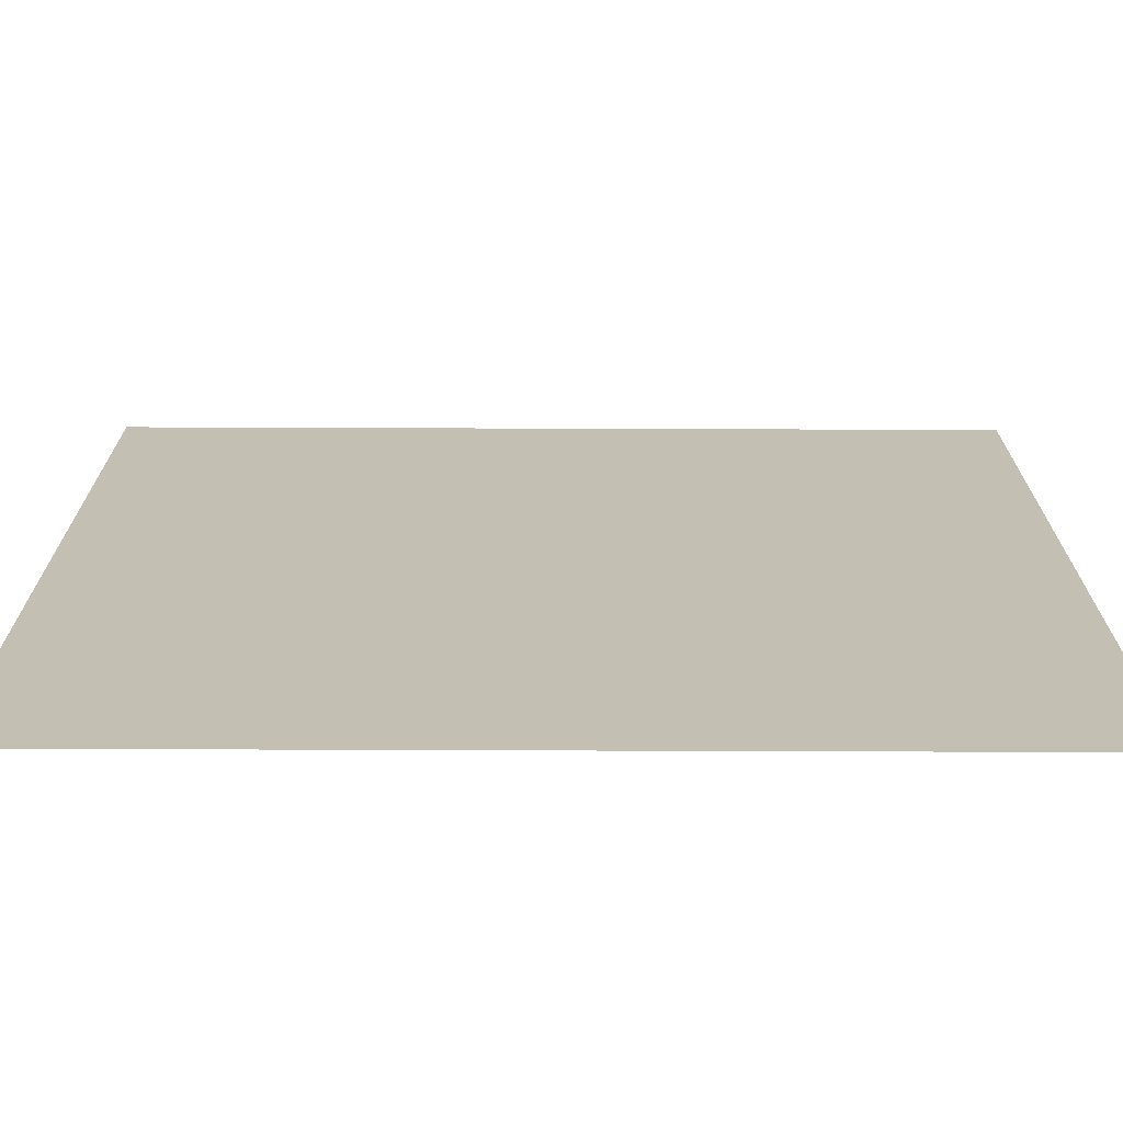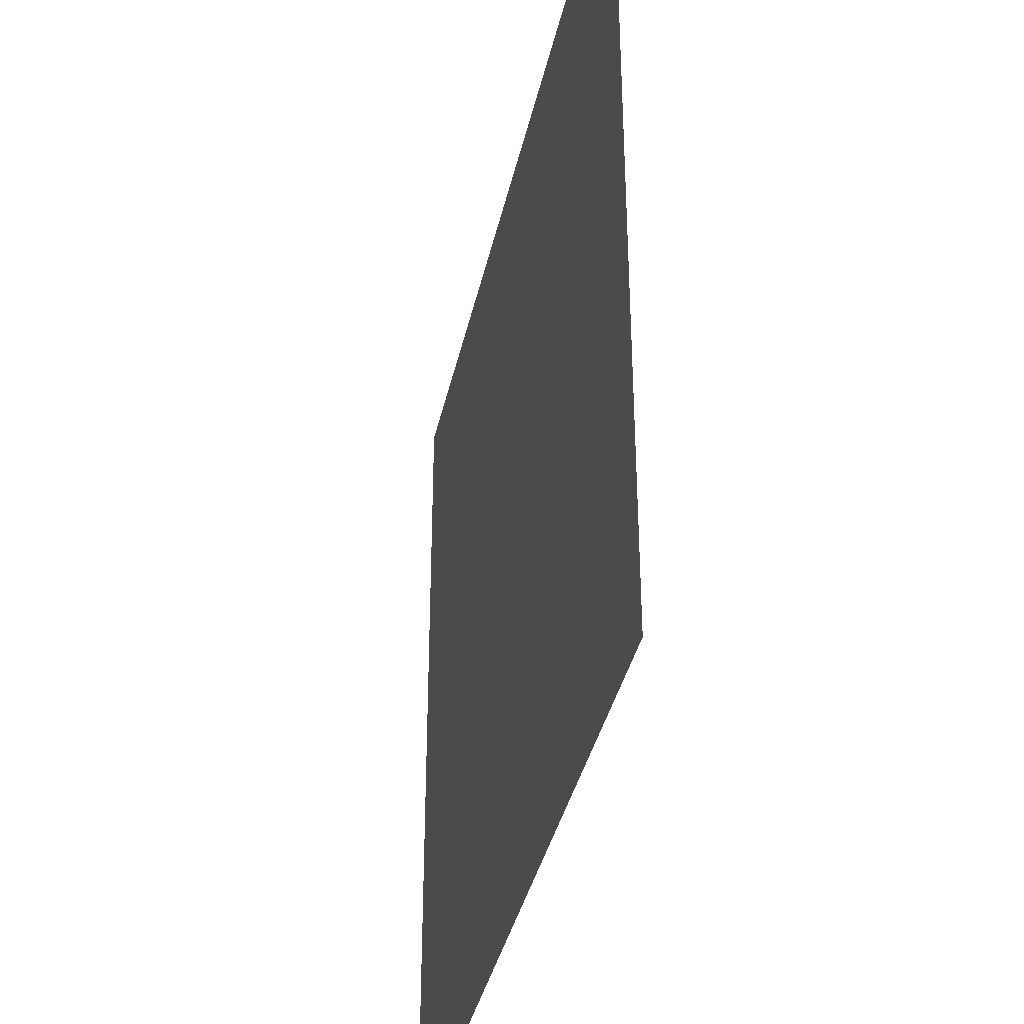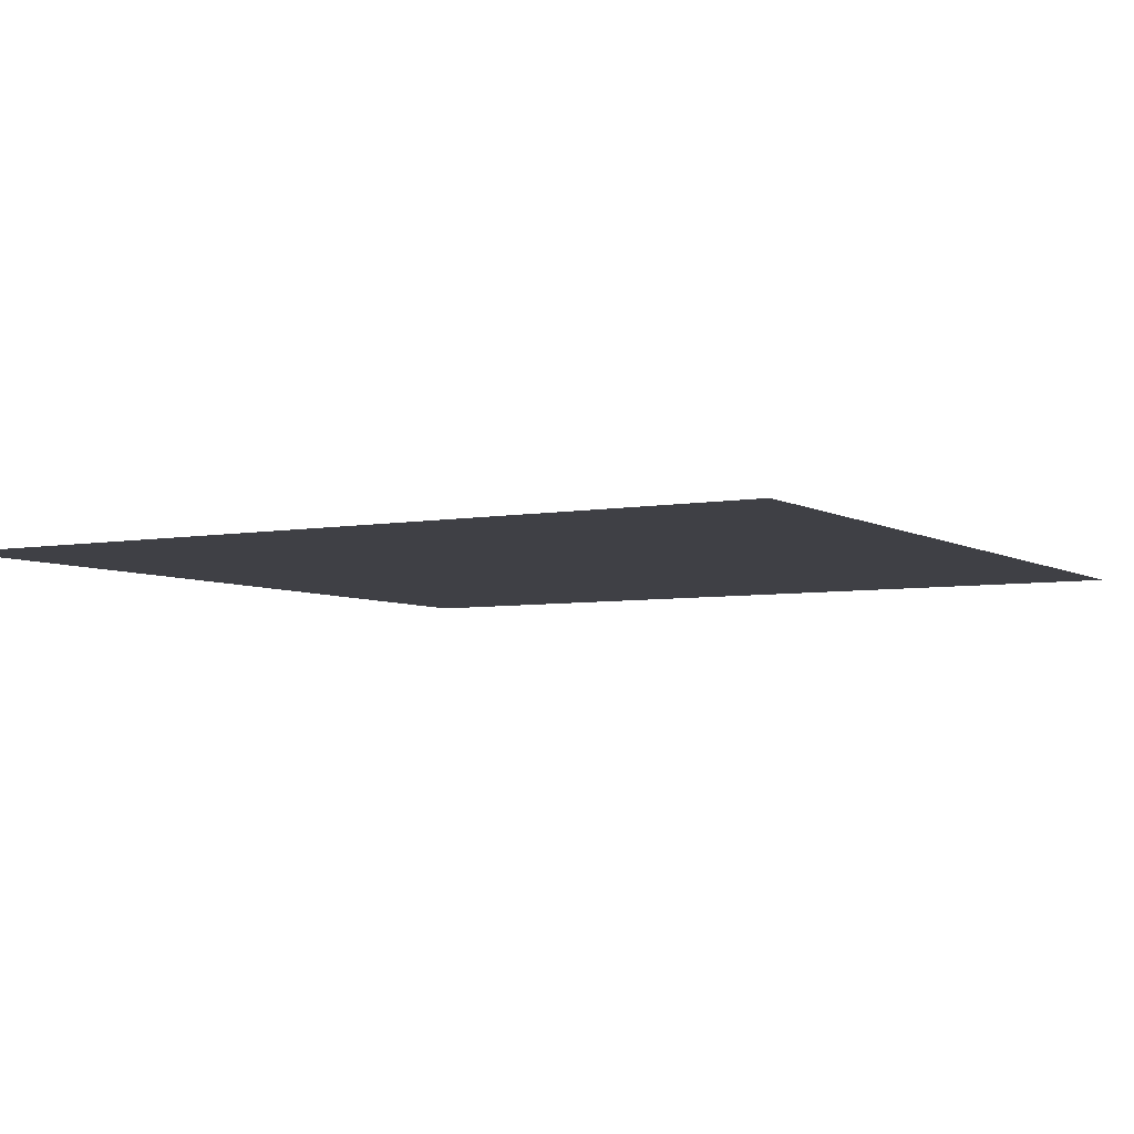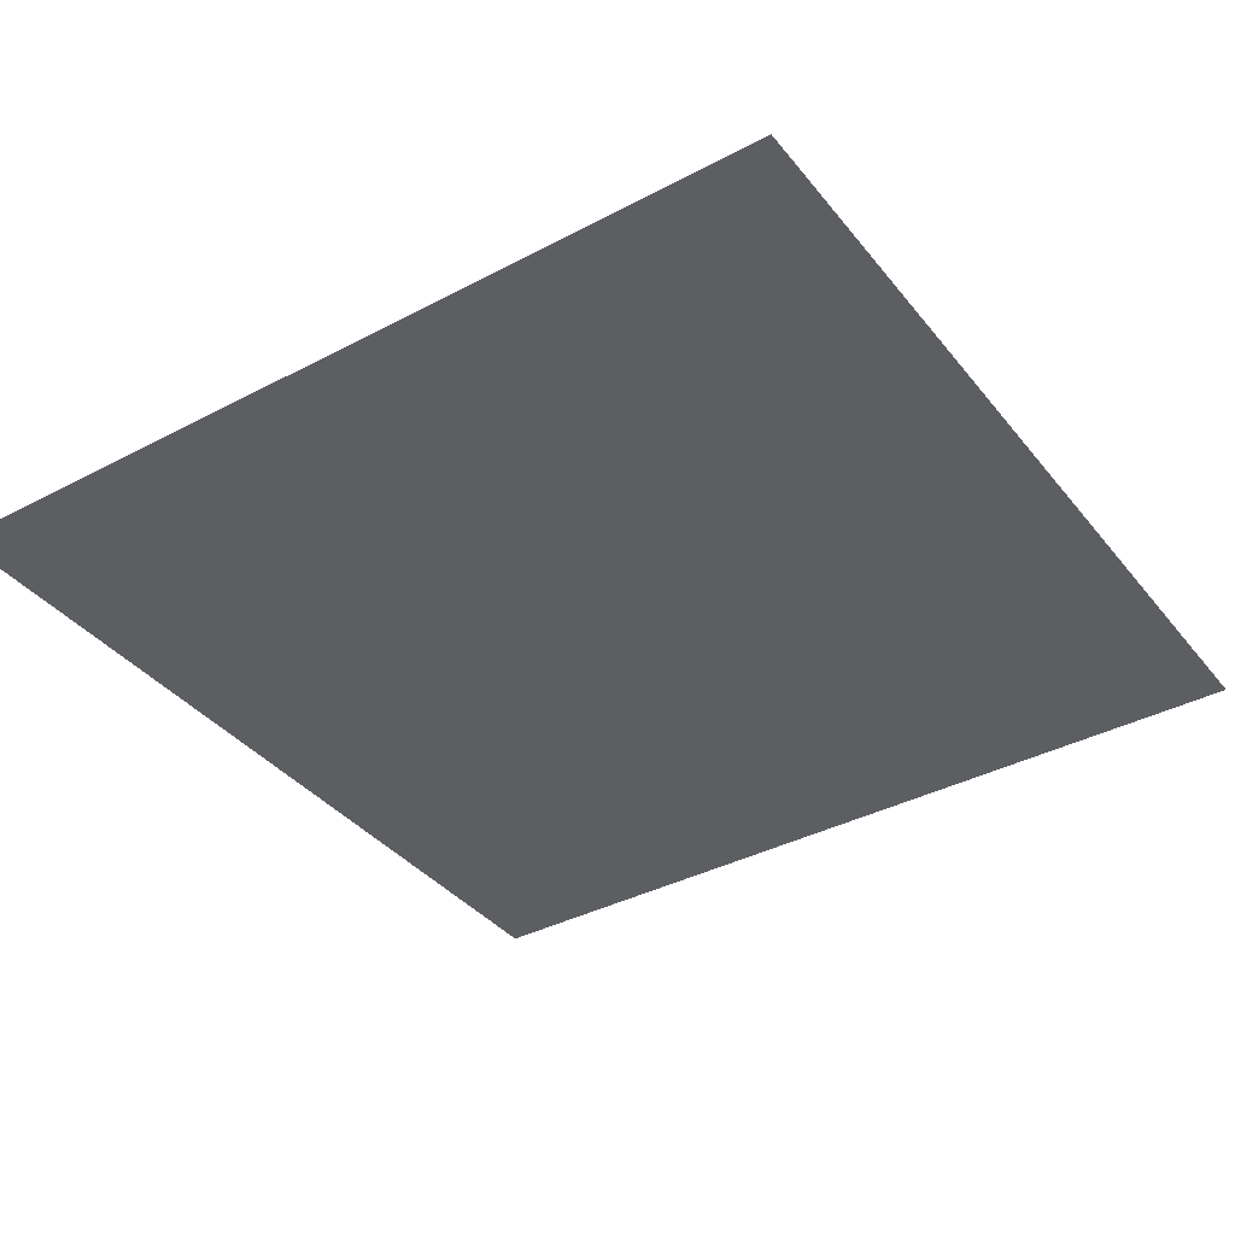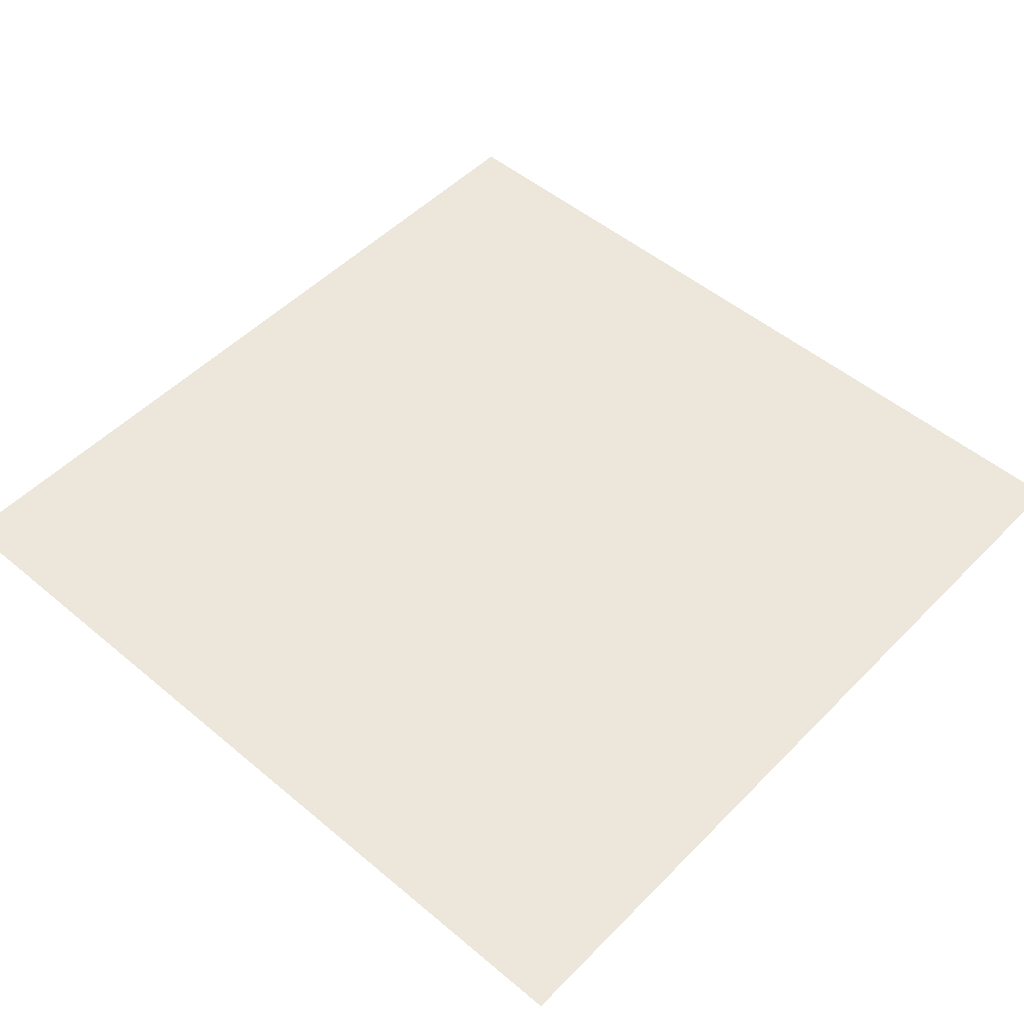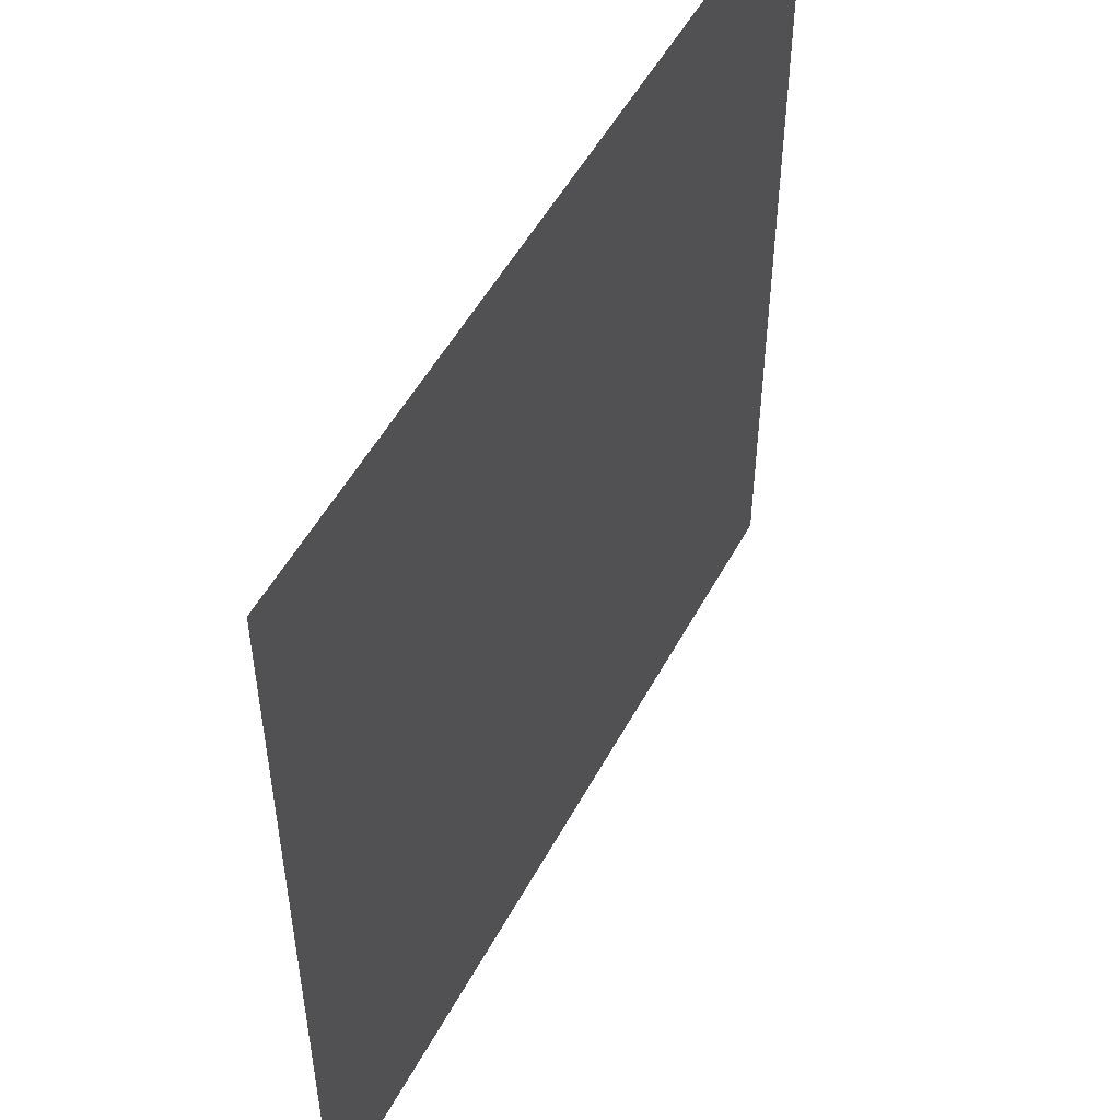
<metadata>
{"format":"obj","ext":"obj","renderer":"f3d","projection":"perspective","resolution":1024,"background":"white","views":[{"elev":-72.2,"azim":179.8,"up":"+Z"},{"elev":-37.4,"azim":77.9,"up":"+Z"},{"elev":-5.2,"azim":-149.9,"up":"+Y"},{"elev":-37.6,"azim":-56.0,"up":"+Y"},{"elev":50.8,"azim":-137.6,"up":"+Y"},{"elev":52.1,"azim":117.7,"up":"+Z"}]}
</metadata>
<code>
o Plane
v -7 0 7
v 7 0 7
v -7 0 -7
v 7 0 -7
f 2 3 1
f 2 4 3

</code>
